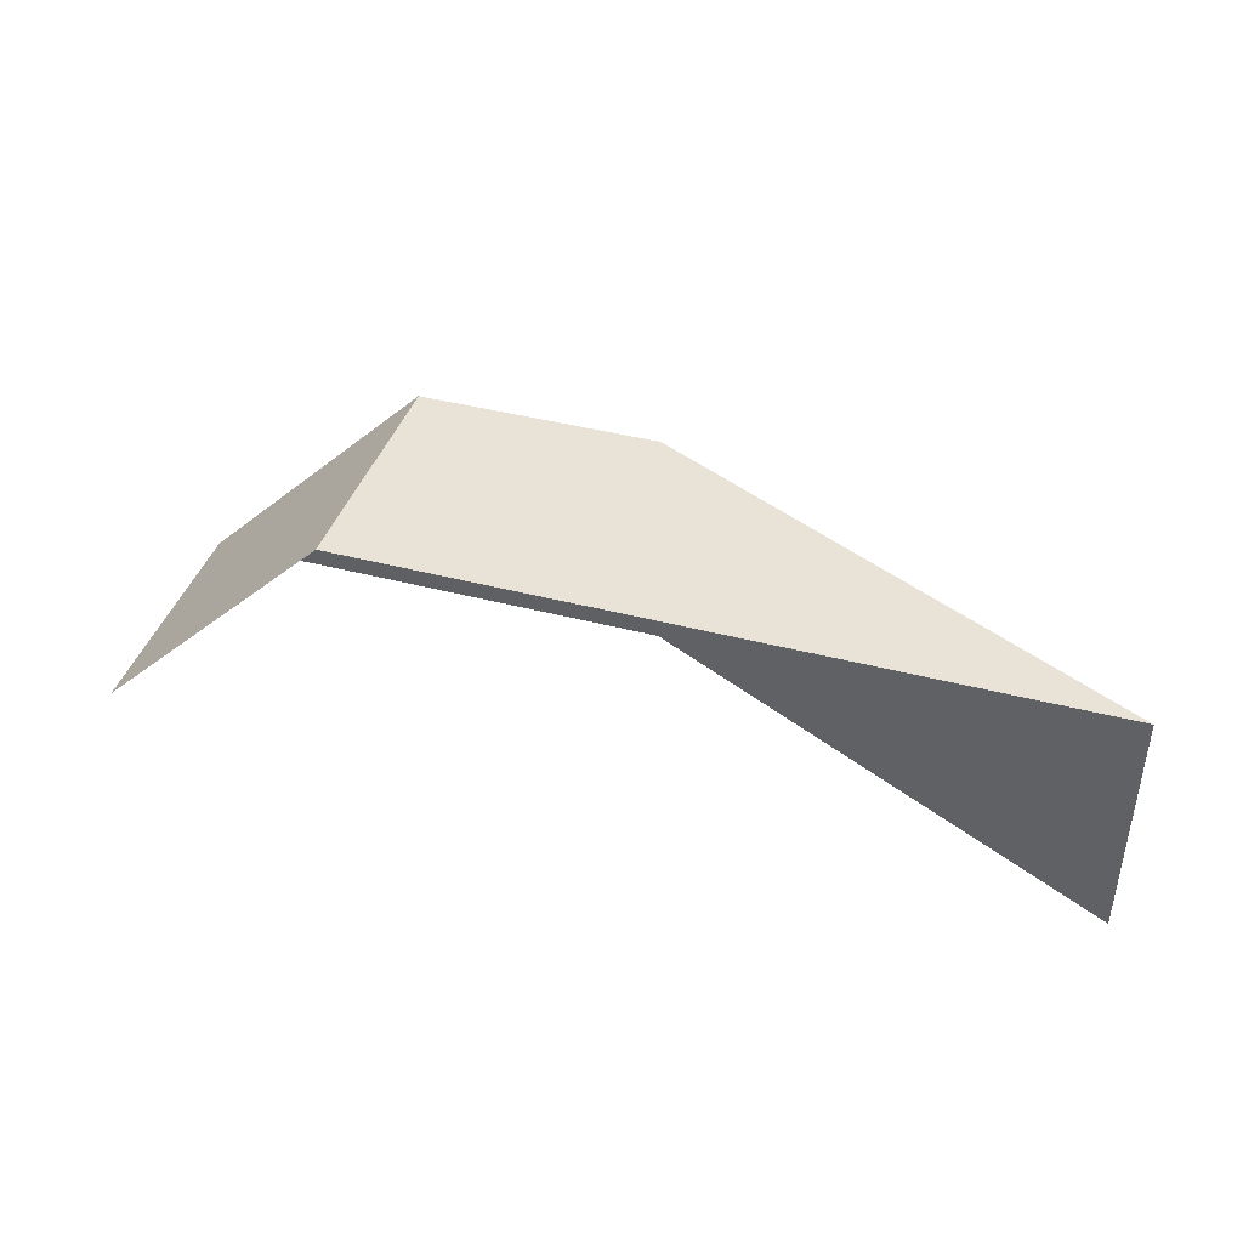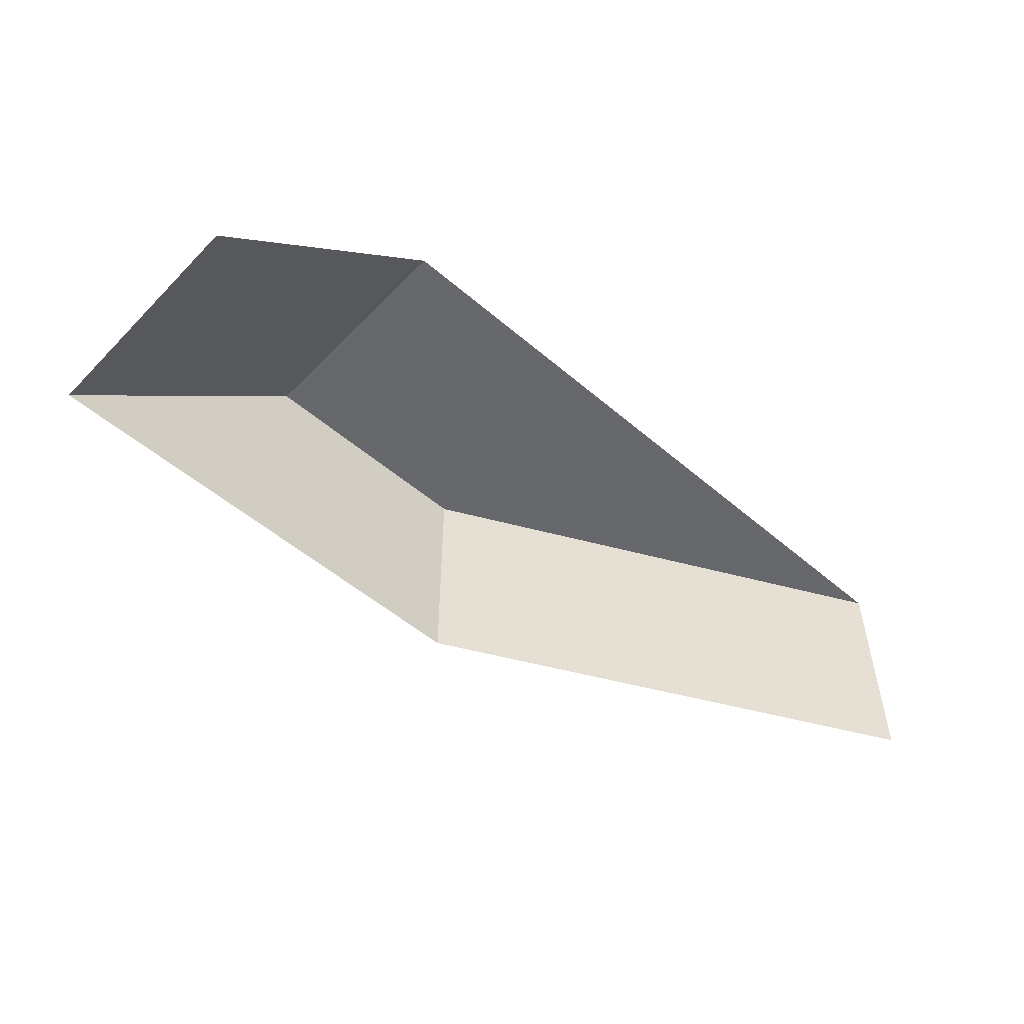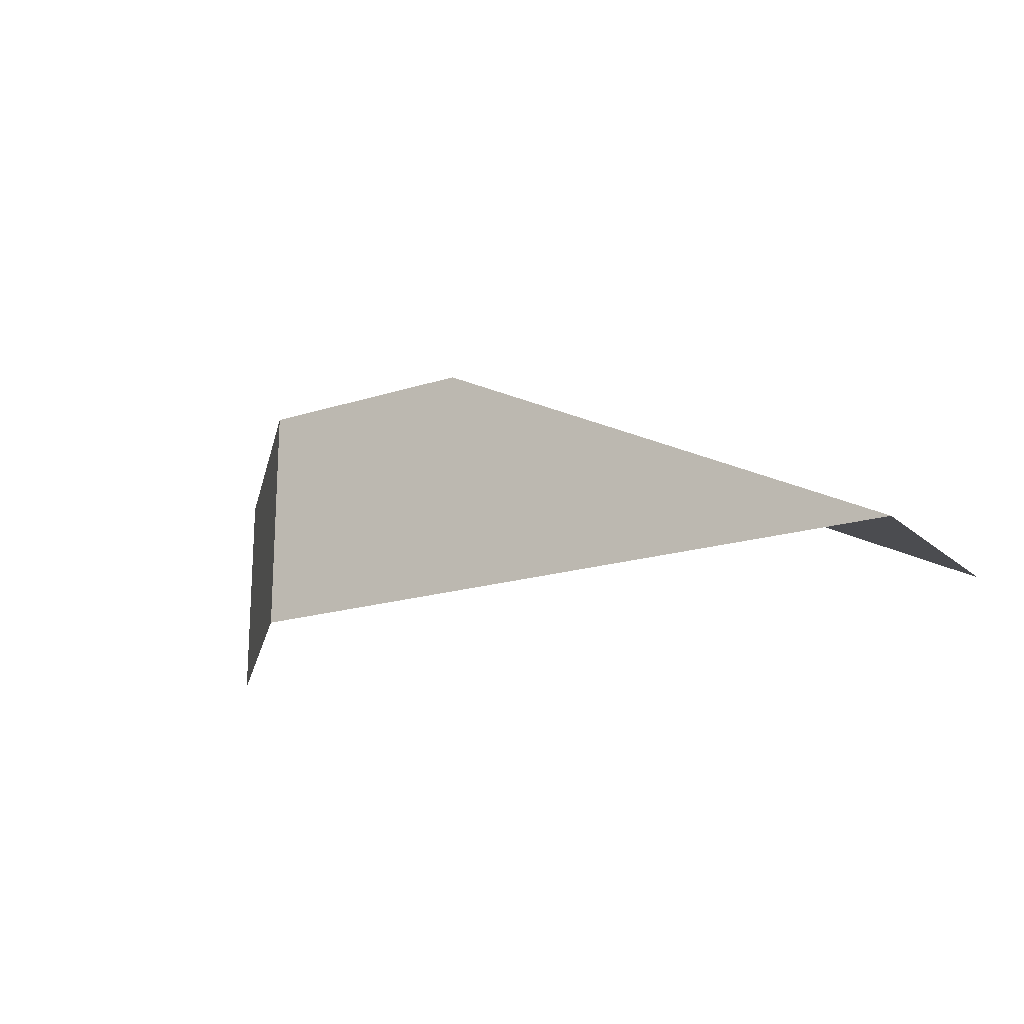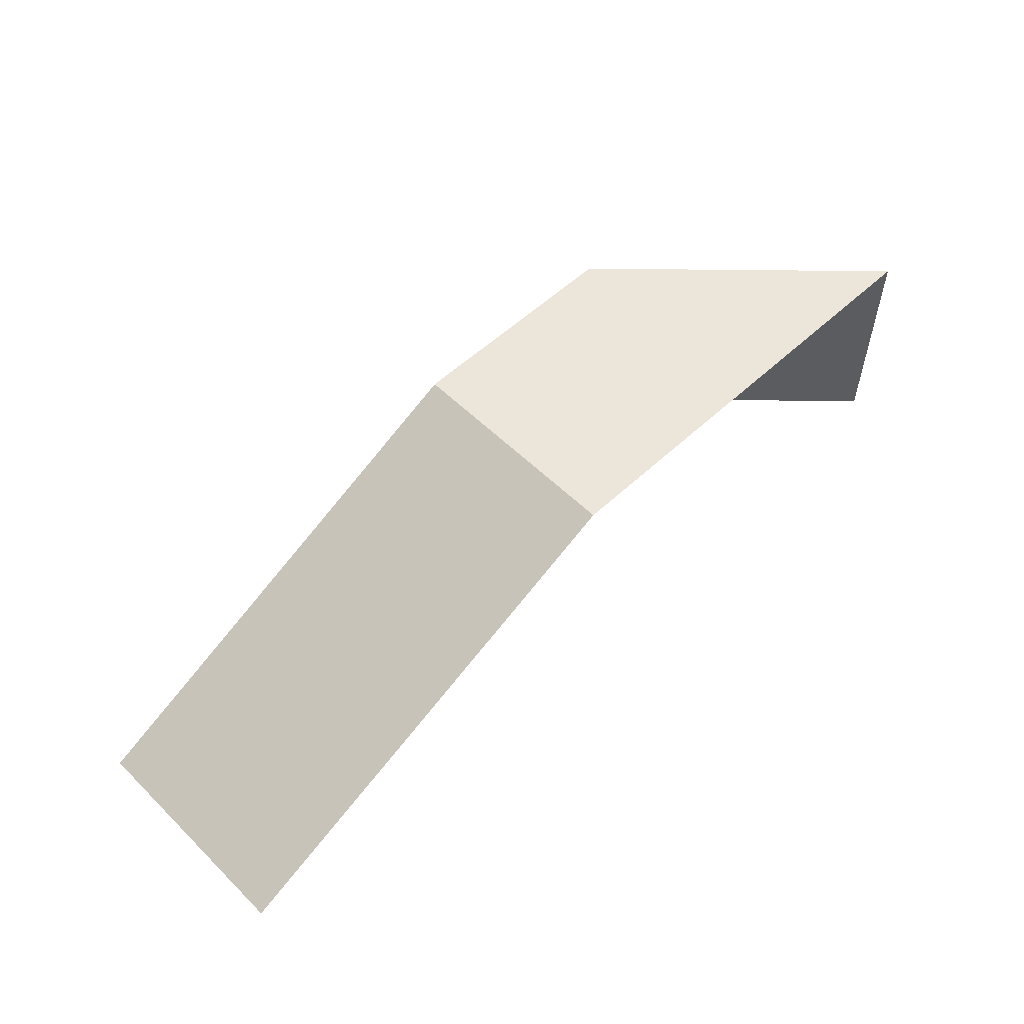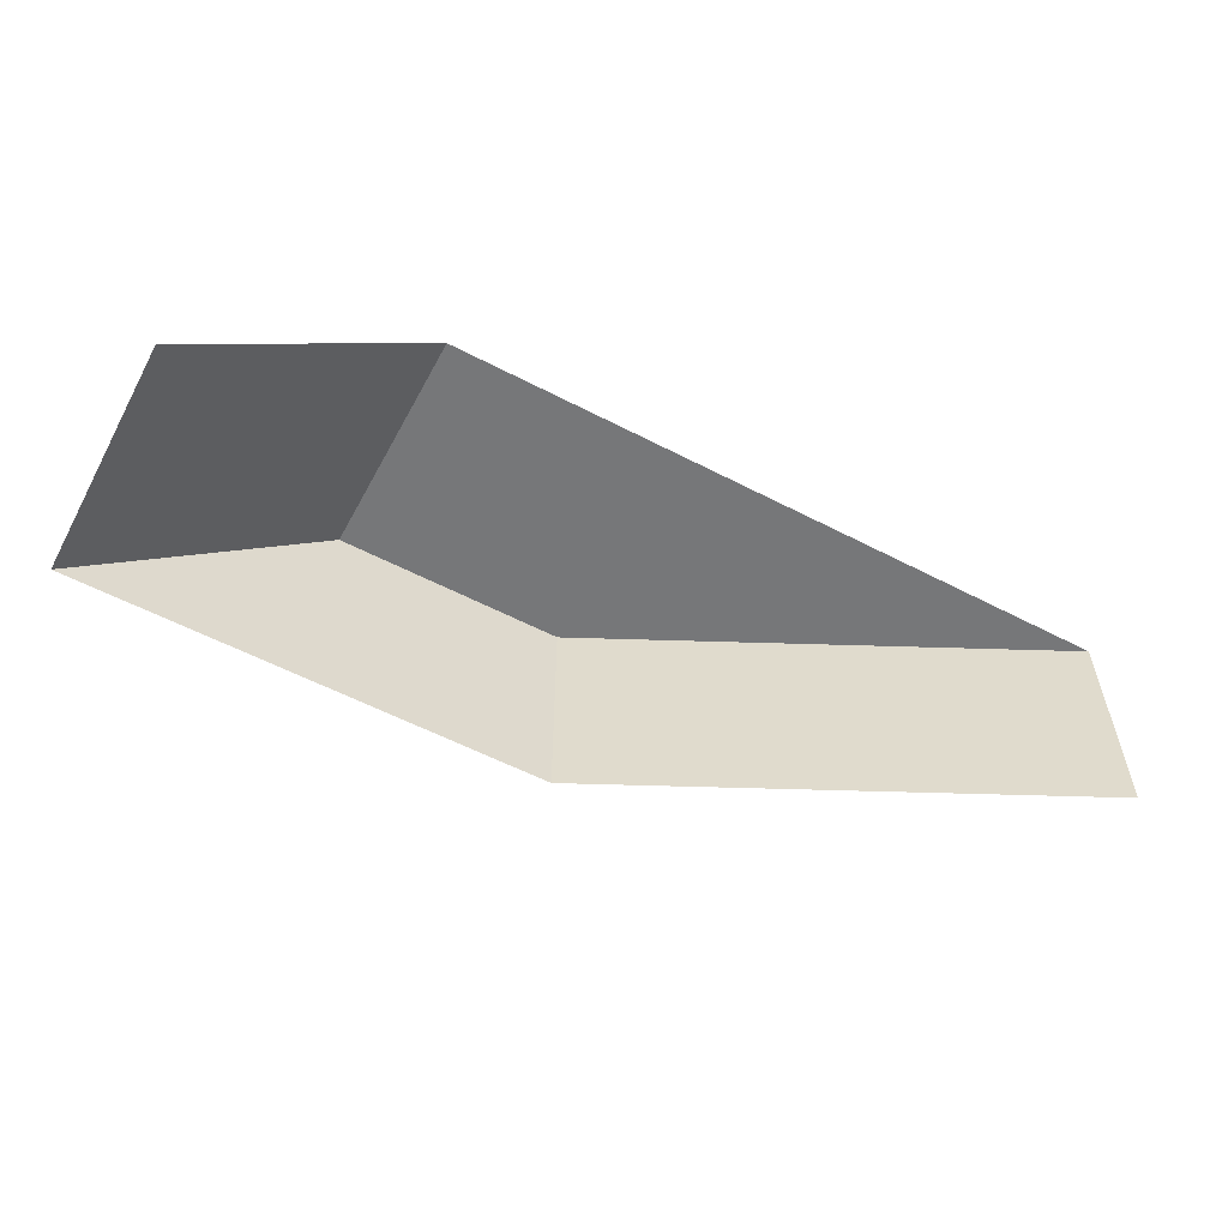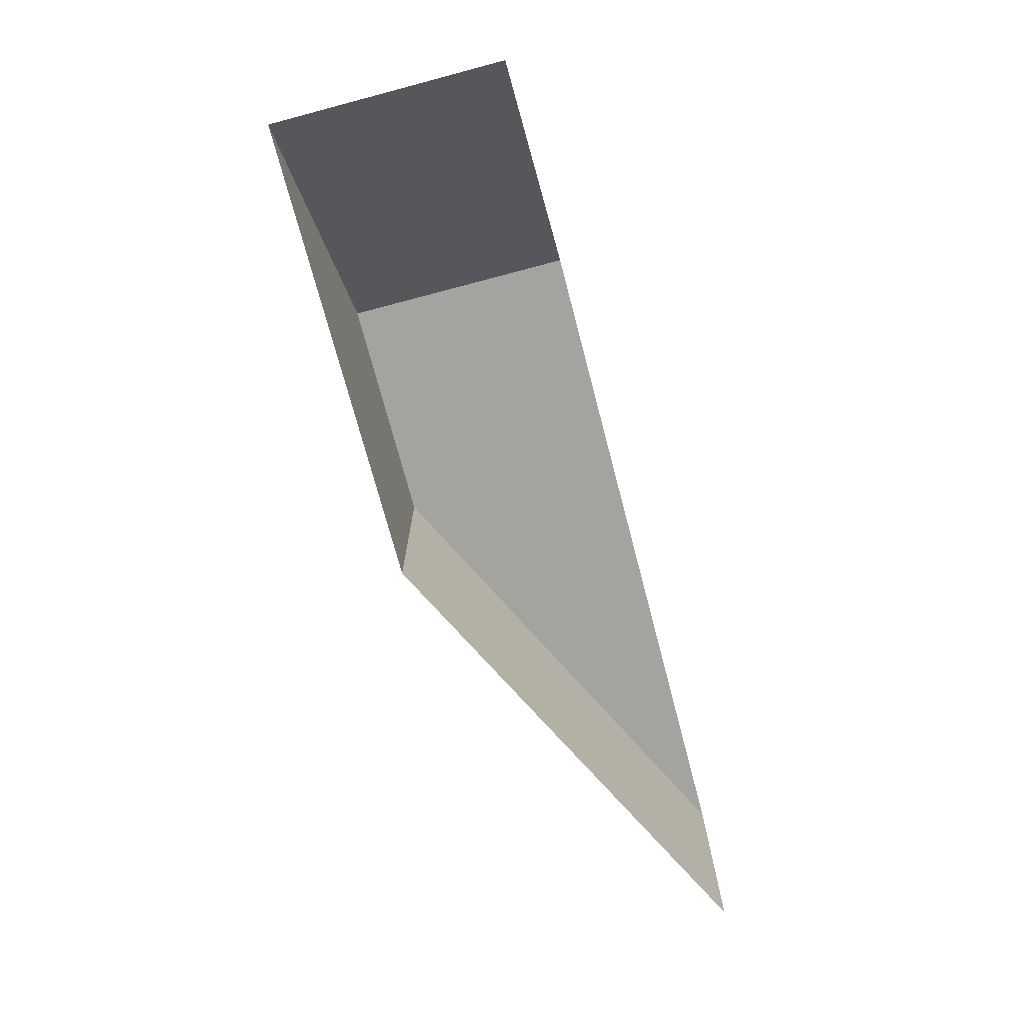
<metadata>
{"format":"obj","ext":"obj","renderer":"f3d","projection":"perspective","resolution":1024,"background":"white","views":[{"elev":41.4,"azim":17.6,"up":"+Z"},{"elev":-52.3,"azim":-42.7,"up":"+Z"},{"elev":-18.0,"azim":32.4,"up":"+Y"},{"elev":55.7,"azim":135.7,"up":"+Y"},{"elev":-57.1,"azim":-28.4,"up":"+Z"},{"elev":-72.9,"azim":-75.2,"up":"+Z"}]}
</metadata>
<code>
g pb_Mesh363860
v 24 0 6.676e-06
v 12 0 3.815e-06
v 16 4 4.768e-06
v 12 4 3.815e-06
v 24 0 -4
v 24 0 6.676e-06
v 16 4 -4
v 16 4 4.768e-06
v 16 4 4.768e-06
v 12 4 3.815e-06
v 16 4 -4
v 8 4 -4
v 8 0 -4
v 12 4 3.815e-06
v 12 0 3.815e-06
v 8 4 -4
g pb_Mesh363860_0
f 3 2 1
f 3 4 2
f 7 6 5
f 7 8 6
f 11 10 9
f 11 12 10
f 15 14 13
f 14 16 13

</code>
